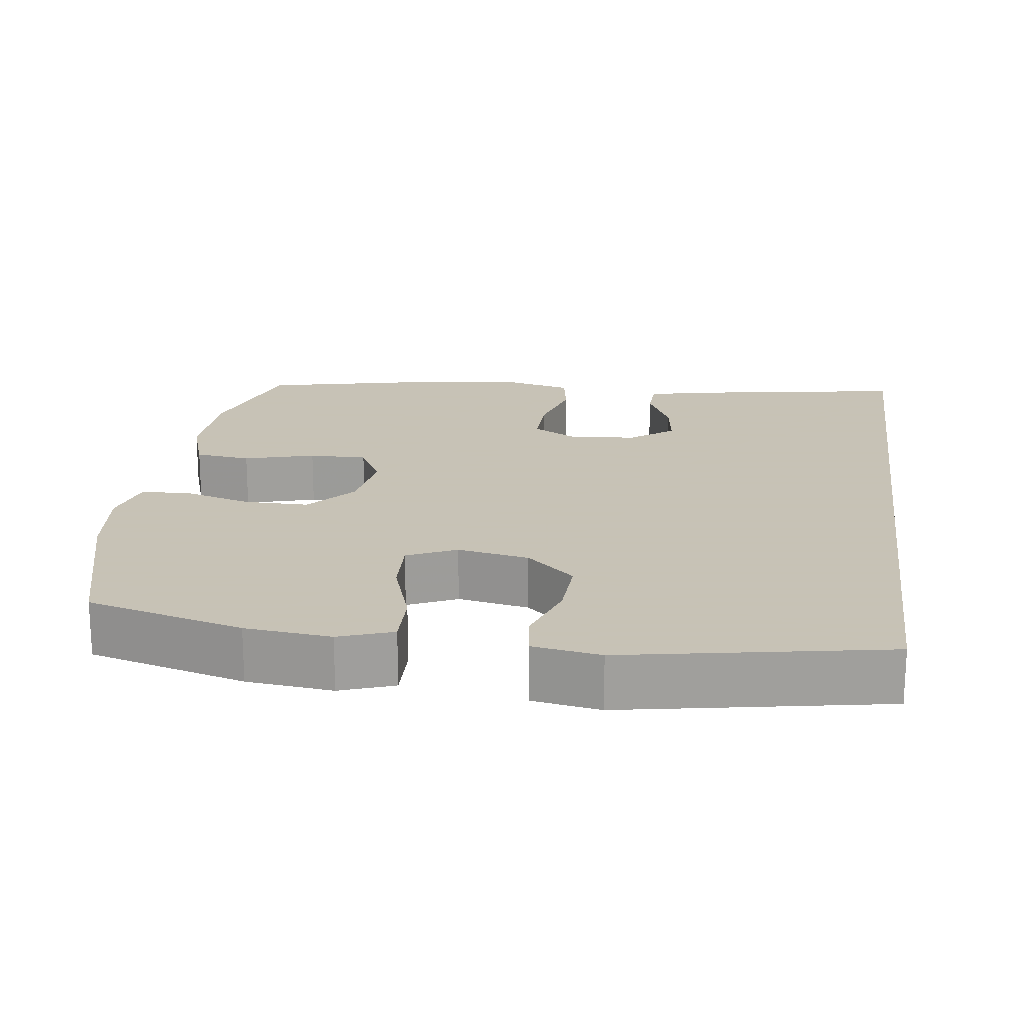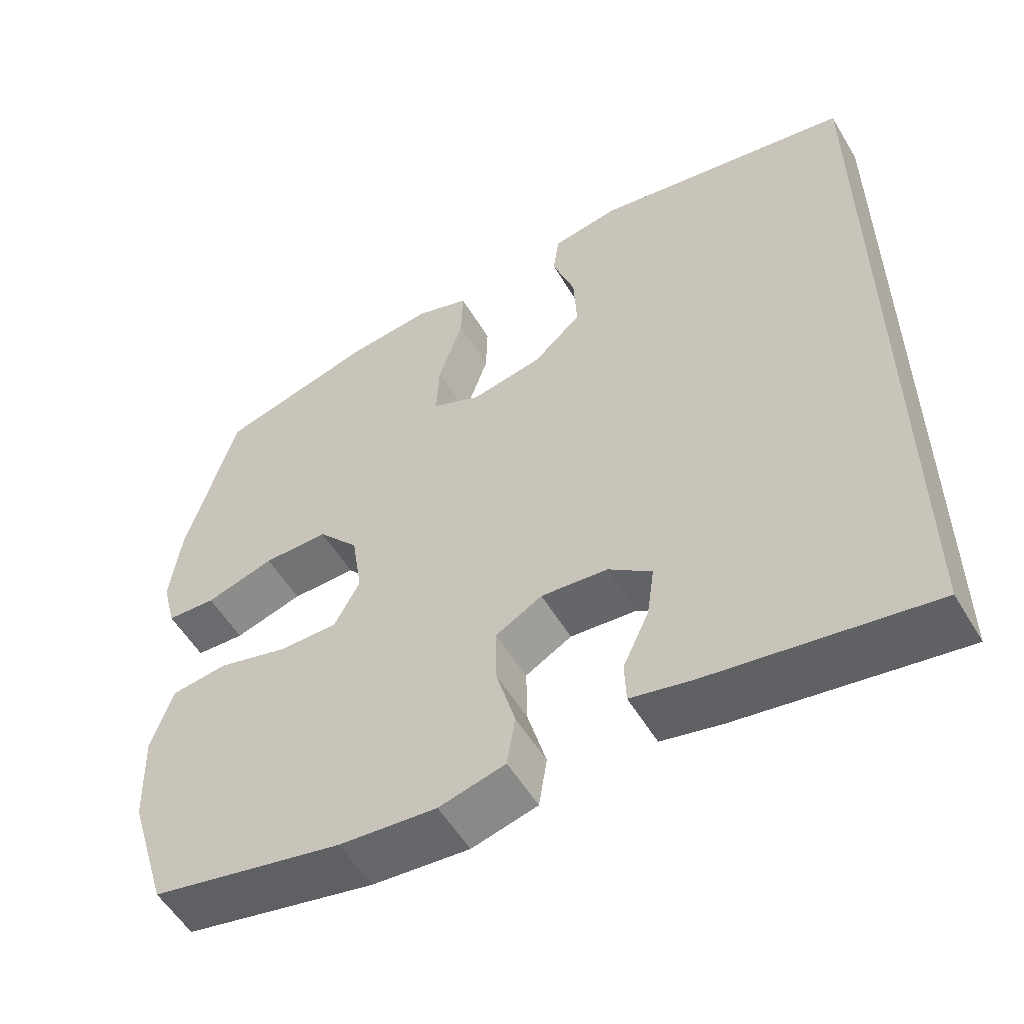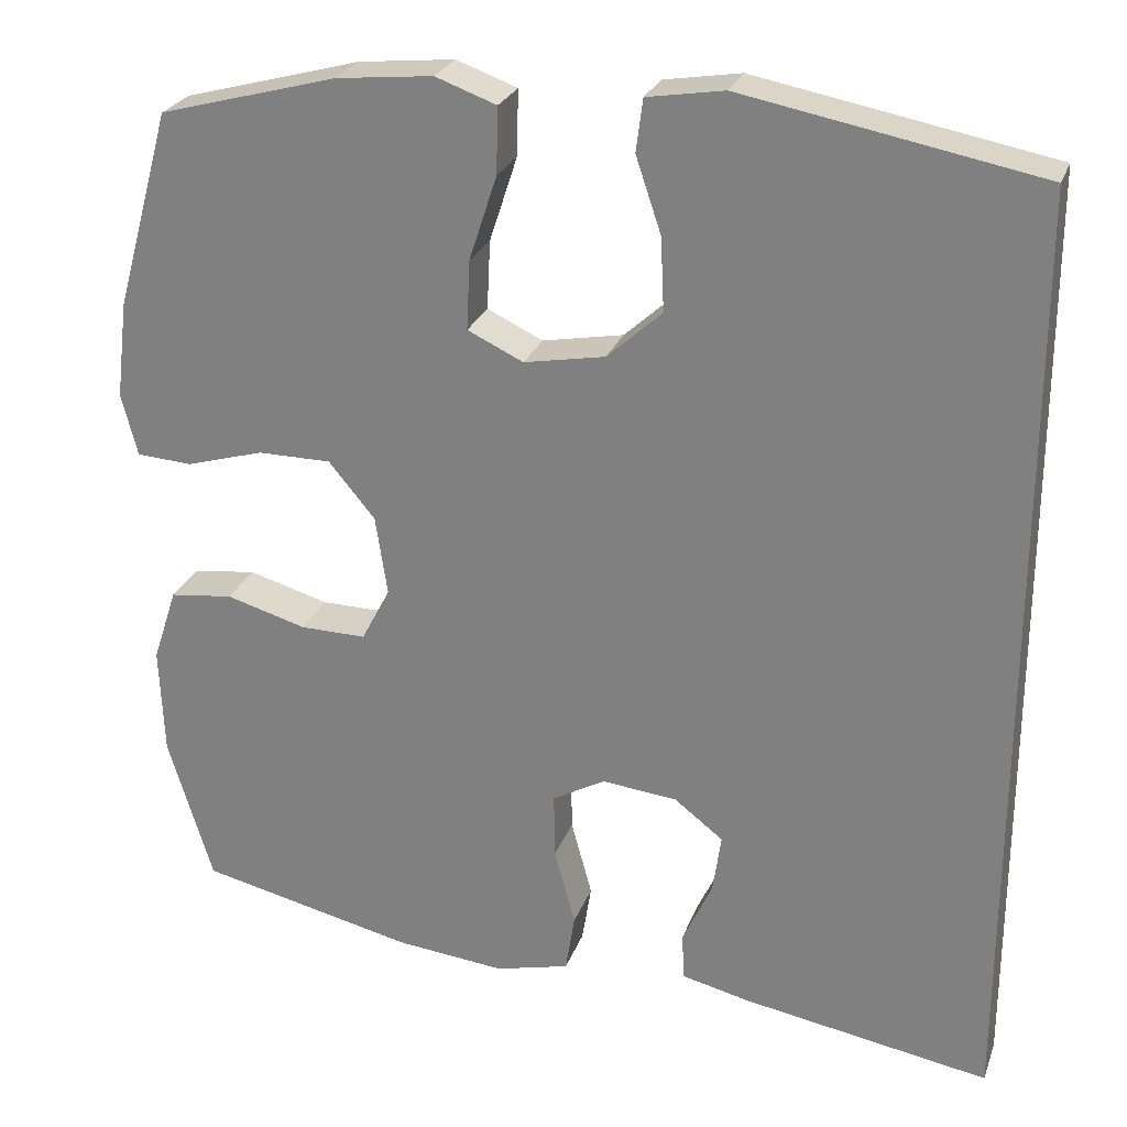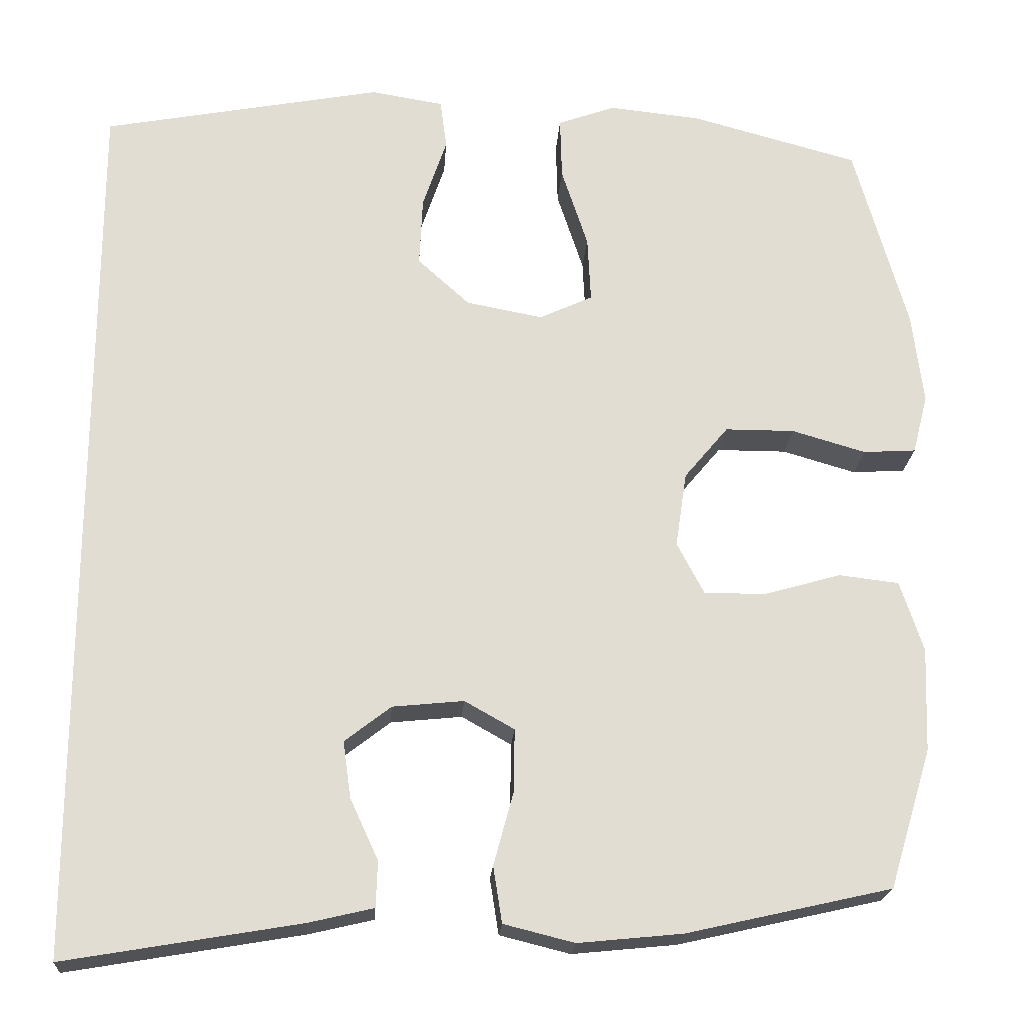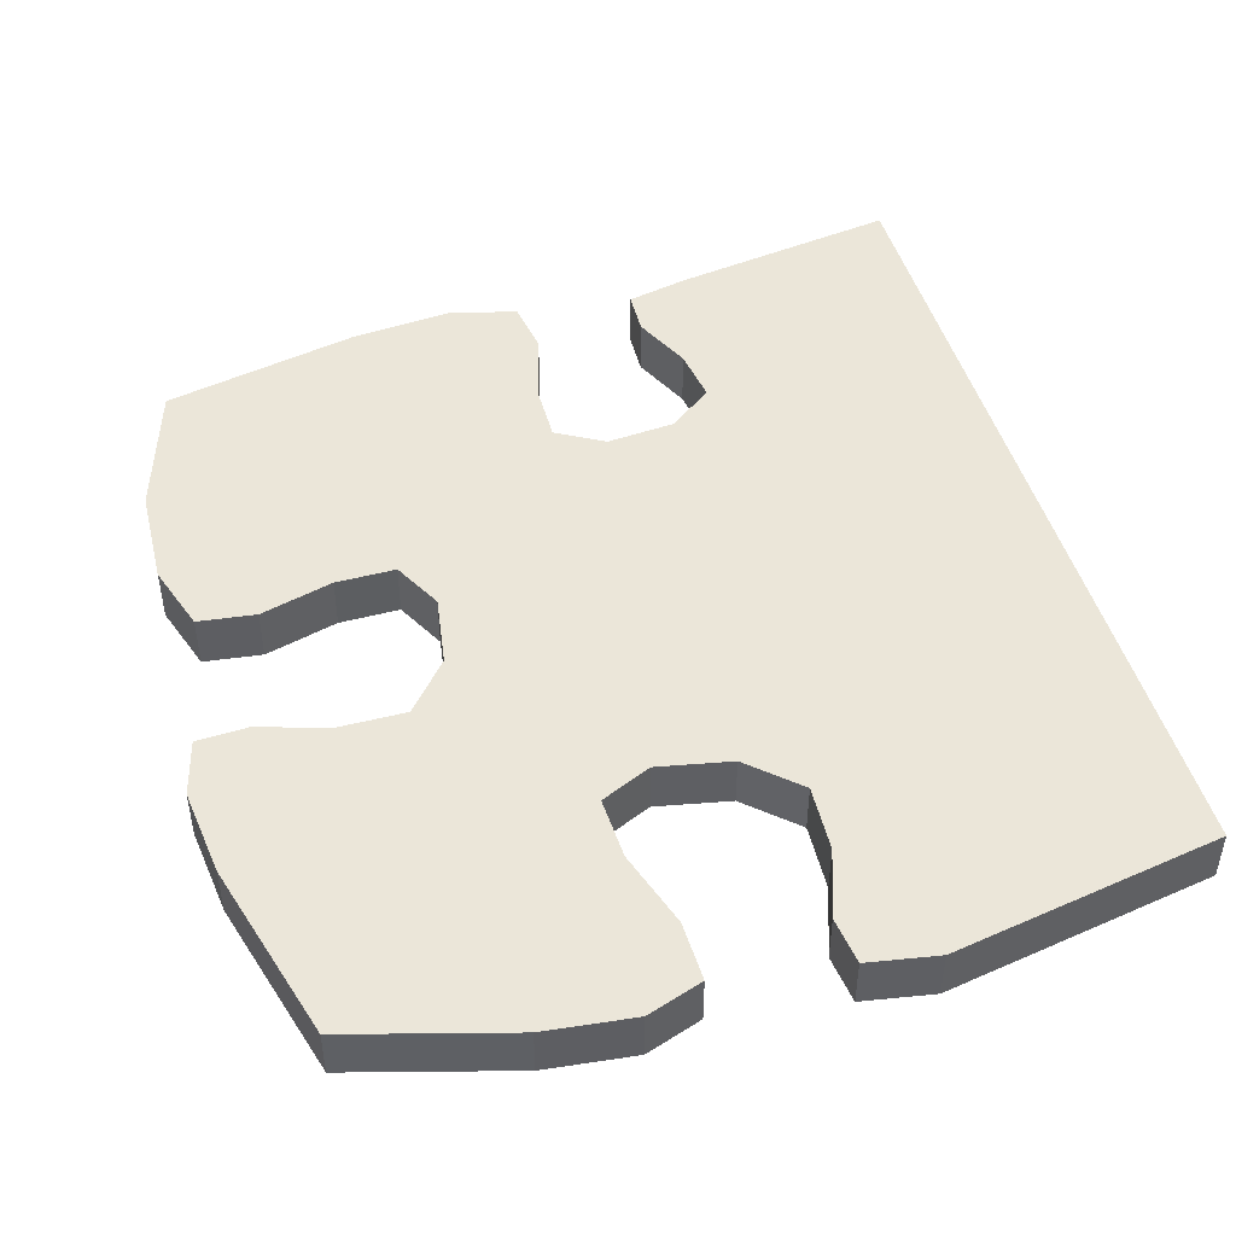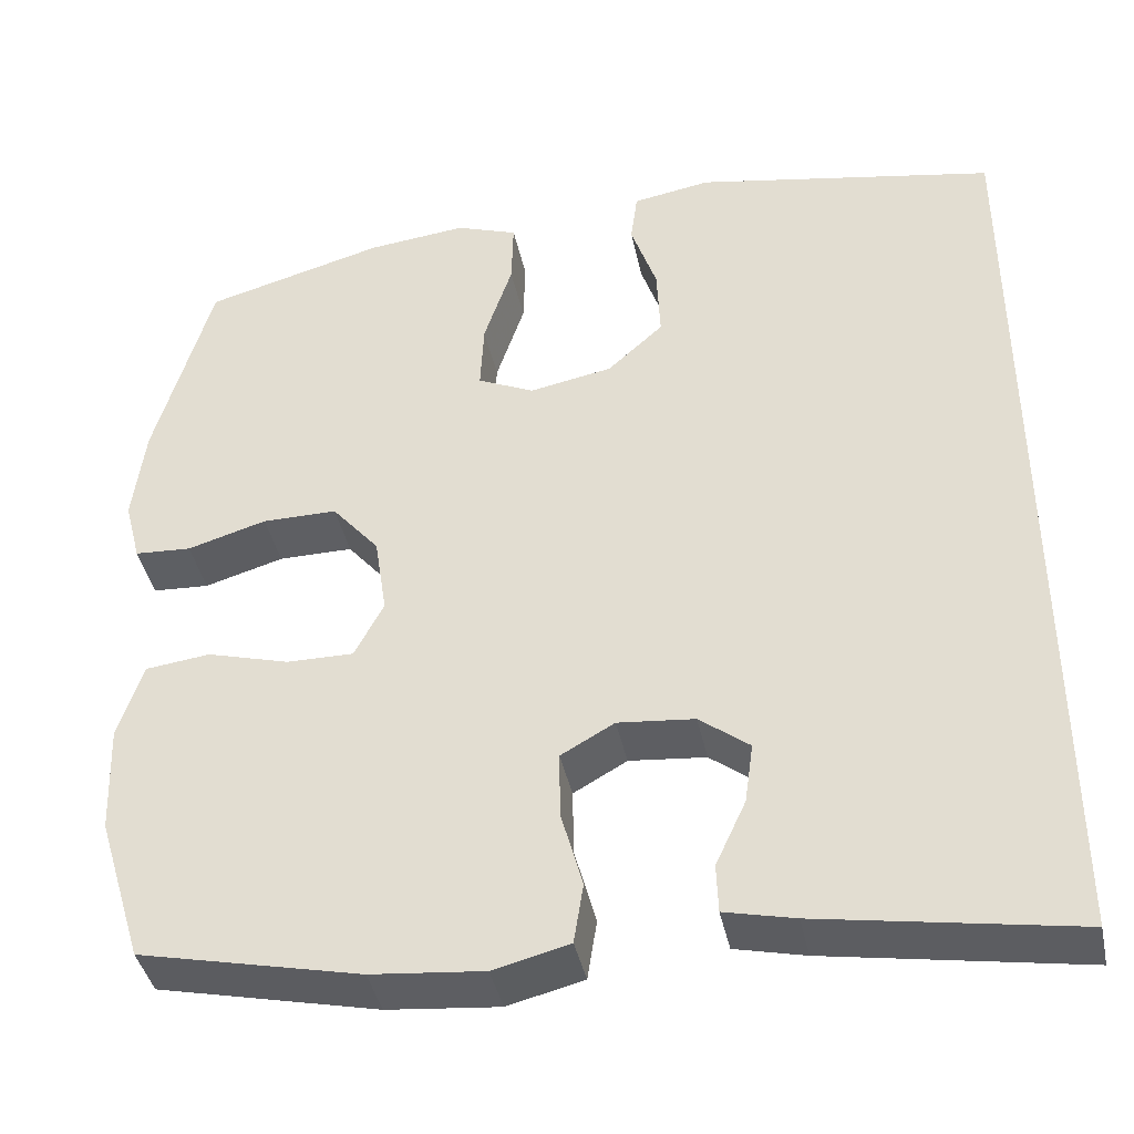
<metadata>
{"format":"obj","ext":"obj","renderer":"f3d","projection":"perspective","resolution":1024,"background":"white","views":[{"elev":19.1,"azim":7.8,"up":"+Y"},{"elev":-55.5,"azim":30.6,"up":"+Z"},{"elev":26.0,"azim":17.5,"up":"+Z"},{"elev":-21.0,"azim":176.3,"up":"+Z"},{"elev":46.8,"azim":-15.8,"up":"+Y"},{"elev":-41.0,"azim":11.9,"up":"+Z"}]}
</metadata>
<code>
v 0.5 0.07 0.515
v 0.5 0.07 -0.601
v 0.206 0.07 -0.551
v 0.125 0.07 -0.532
v 0.123 0.07 -0.475
v 0.158 0.07 -0.399
v 0.168 0.07 -0.328
v 0.11 0.07 -0.283
v 0.021 0.07 -0.274
v -0.041 0.07 -0.309
v -0.04 0.07 -0.387
v -0.015 0.07 -0.479
v -0.026 0.07 -0.549
v -0.114 0.07 -0.571
v -0.244 0.07 -0.558
v -0.5 0.07 -0.5
v -0.553 0.07 -0.326
v -0.558 0.07 -0.196
v -0.529 0.07 -0.108
v -0.454 0.07 -0.099
v -0.359 0.07 -0.126
v -0.281 0.07 -0.127
v -0.247 0.07 -0.062
v -0.261 0.07 0.032
v -0.316 0.07 0.098
v -0.403 0.07 0.098
v -0.495 0.07 0.071
v -0.561 0.07 0.075
v -0.58 0.07 0.149
v -0.566 0.07 0.264
v -0.5 0.07 0.5
v -0.29 0.07 0.557
v -0.175 0.07 0.569
v -0.103 0.07 0.543
v -0.105 0.07 0.465
v -0.138 0.07 0.364
v -0.142 0.07 0.282
v -0.076 0.07 0.251
v 0.02 0.07 0.269
v 0.085 0.07 0.328
v 0.081 0.07 0.415
v 0.051 0.07 0.504
v 0.059 0.07 0.566
v 0.15 0.07 0.581
v 0.5 0 0.515
v 0.5 0 -0.601
v 0.206 0 -0.551
v 0.125 0 -0.532
v 0.123 0 -0.475
v 0.158 0 -0.399
v 0.168 0 -0.328
v 0.11 0 -0.283
v 0.021 0 -0.274
v -0.041 0 -0.309
v -0.04 0 -0.387
v -0.015 0 -0.479
v -0.026 0 -0.549
v -0.114 0 -0.571
v -0.244 0 -0.558
v -0.5 0 -0.5
v -0.553 0 -0.326
v -0.558 0 -0.196
v -0.529 0 -0.108
v -0.454 0 -0.099
v -0.359 0 -0.126
v -0.281 0 -0.127
v -0.247 0 -0.062
v -0.261 0 0.032
v -0.316 0 0.098
v -0.403 0 0.098
v -0.495 0 0.071
v -0.561 0 0.075
v -0.58 0 0.149
v -0.566 0 0.264
v -0.5 0 0.5
v -0.29 0 0.557
v -0.175 0 0.569
v -0.103 0 0.543
v -0.105 0 0.465
v -0.138 0 0.364
v -0.142 0 0.282
v -0.076 0 0.251
v 0.02 0 0.269
v 0.085 0 0.328
v 0.081 0 0.415
v 0.051 0 0.504
v 0.059 0 0.566
v 0.15 0 0.581
f 41 42 43 44
f 40 41 44 1
f 39 40 1 2
f 38 39 2
f 37 38 2
f 33 34 35 36
f 33 36 37
f 32 33 37
f 31 32 37
f 26 27 28 29
f 25 26 29 30
f 18 19 20 21
f 18 21 22
f 17 18 22
f 16 17 22
f 15 16 22
f 14 15 22 23
f 11 12 13 14
f 10 11 14 23
f 3 4 5 6
f 3 6 7
f 2 3 7
f 37 2 7
f 25 30 31 37
f 24 25 37 7
f 9 10 23 24
f 8 9 24
f 7 8 24
f 88 87 86 85
f 45 88 85 84
f 46 45 84 83
f 46 83 82
f 46 82 81
f 80 79 78 77
f 81 80 77
f 81 77 76
f 81 76 75
f 73 72 71 70
f 74 73 70 69
f 65 64 63 62
f 66 65 62
f 66 62 61
f 66 61 60
f 66 60 59
f 67 66 59 58
f 58 57 56 55
f 67 58 55 54
f 50 49 48 47
f 51 50 47
f 51 47 46
f 51 46 81
f 81 75 74 69
f 51 81 69 68
f 68 67 54 53
f 68 53 52
f 68 52 51
f 1 45 46 2
f 2 46 47 3
f 3 47 48 4
f 4 48 49 5
f 5 49 50 6
f 6 50 51 7
f 7 51 52 8
f 8 52 53 9
f 9 53 54 10
f 10 54 55 11
f 11 55 56 12
f 12 56 57 13
f 13 57 58 14
f 14 58 59 15
f 15 59 60 16
f 16 60 61 17
f 17 61 62 18
f 18 62 63 19
f 19 63 64 20
f 20 64 65 21
f 21 65 66 22
f 22 66 67 23
f 23 67 68 24
f 24 68 69 25
f 25 69 70 26
f 26 70 71 27
f 27 71 72 28
f 28 72 73 29
f 29 73 74 30
f 30 74 75 31
f 31 75 76 32
f 32 76 77 33
f 33 77 78 34
f 34 78 79 35
f 35 79 80 36
f 36 80 81 37
f 37 81 82 38
f 38 82 83 39
f 39 83 84 40
f 40 84 85 41
f 41 85 86 42
f 42 86 87 43
f 43 87 88 44
f 44 88 45 1

</code>
